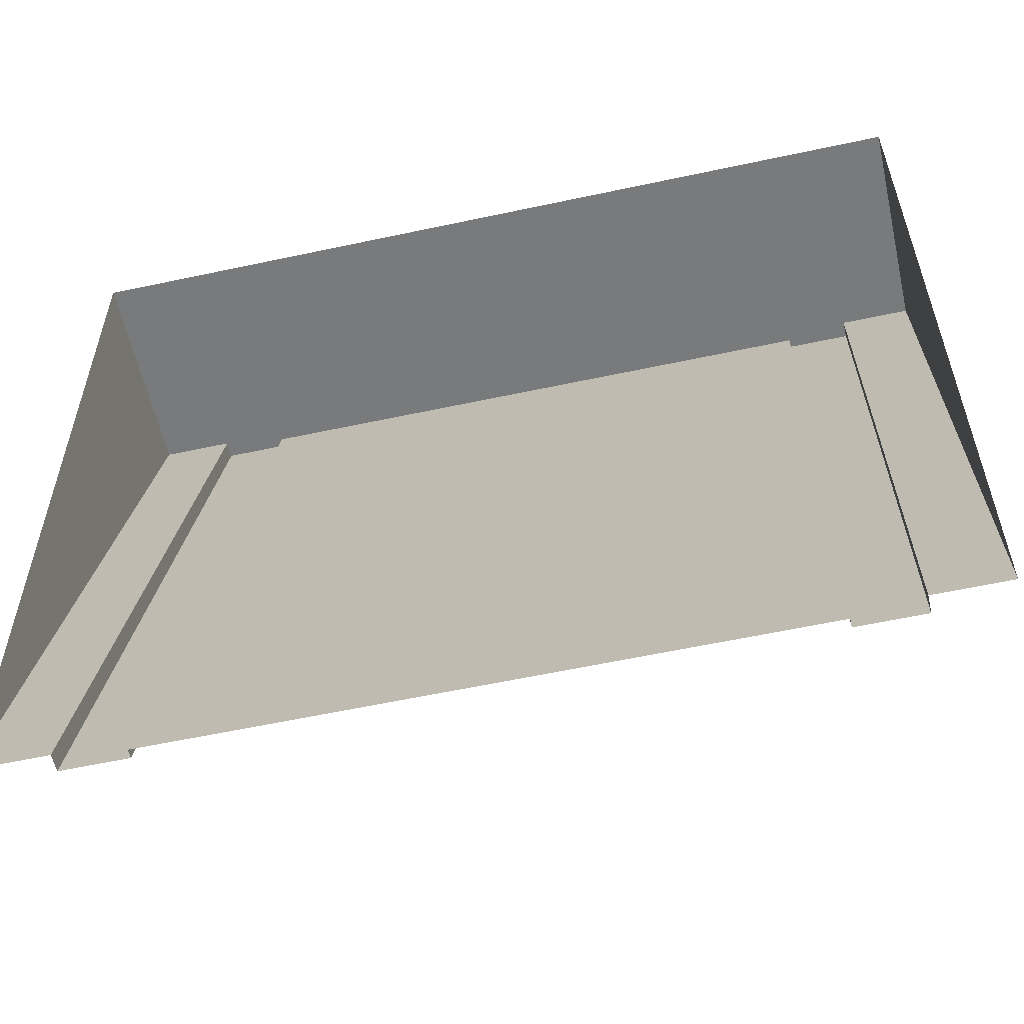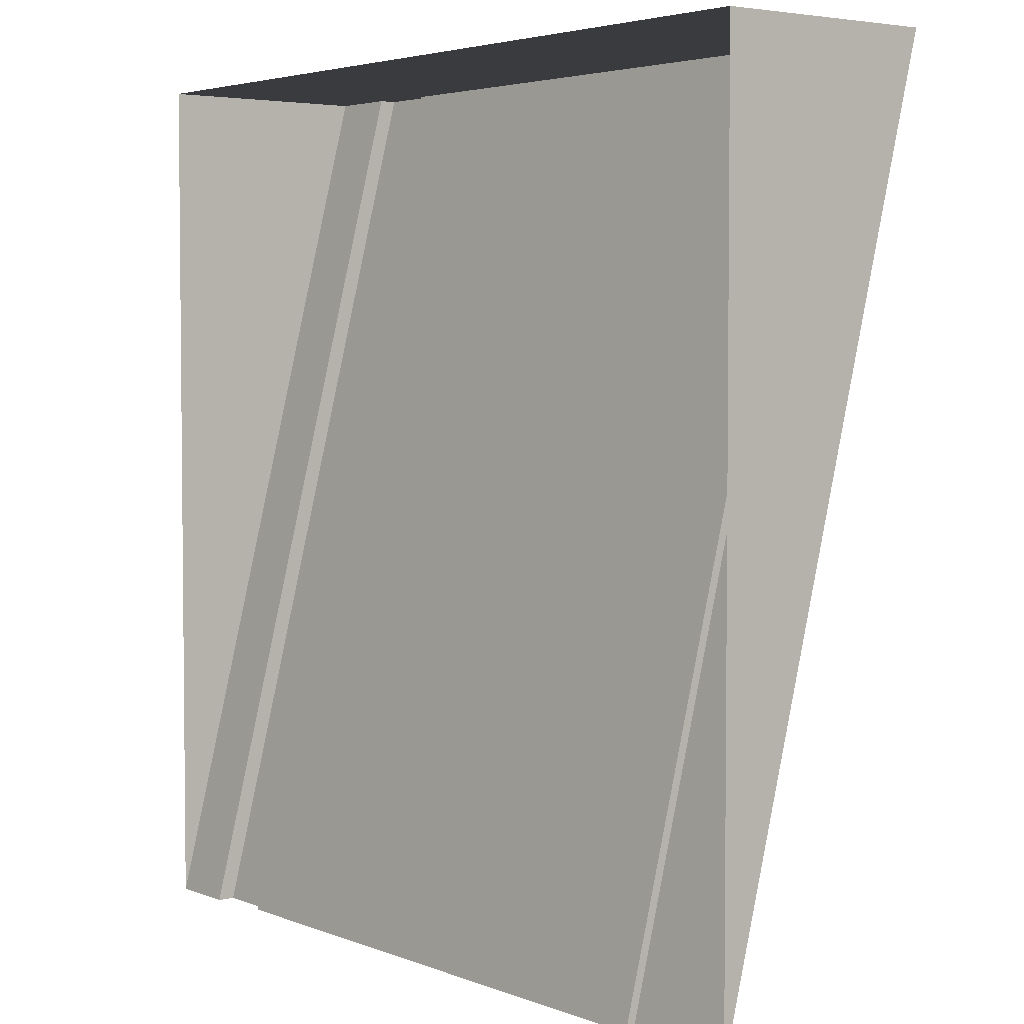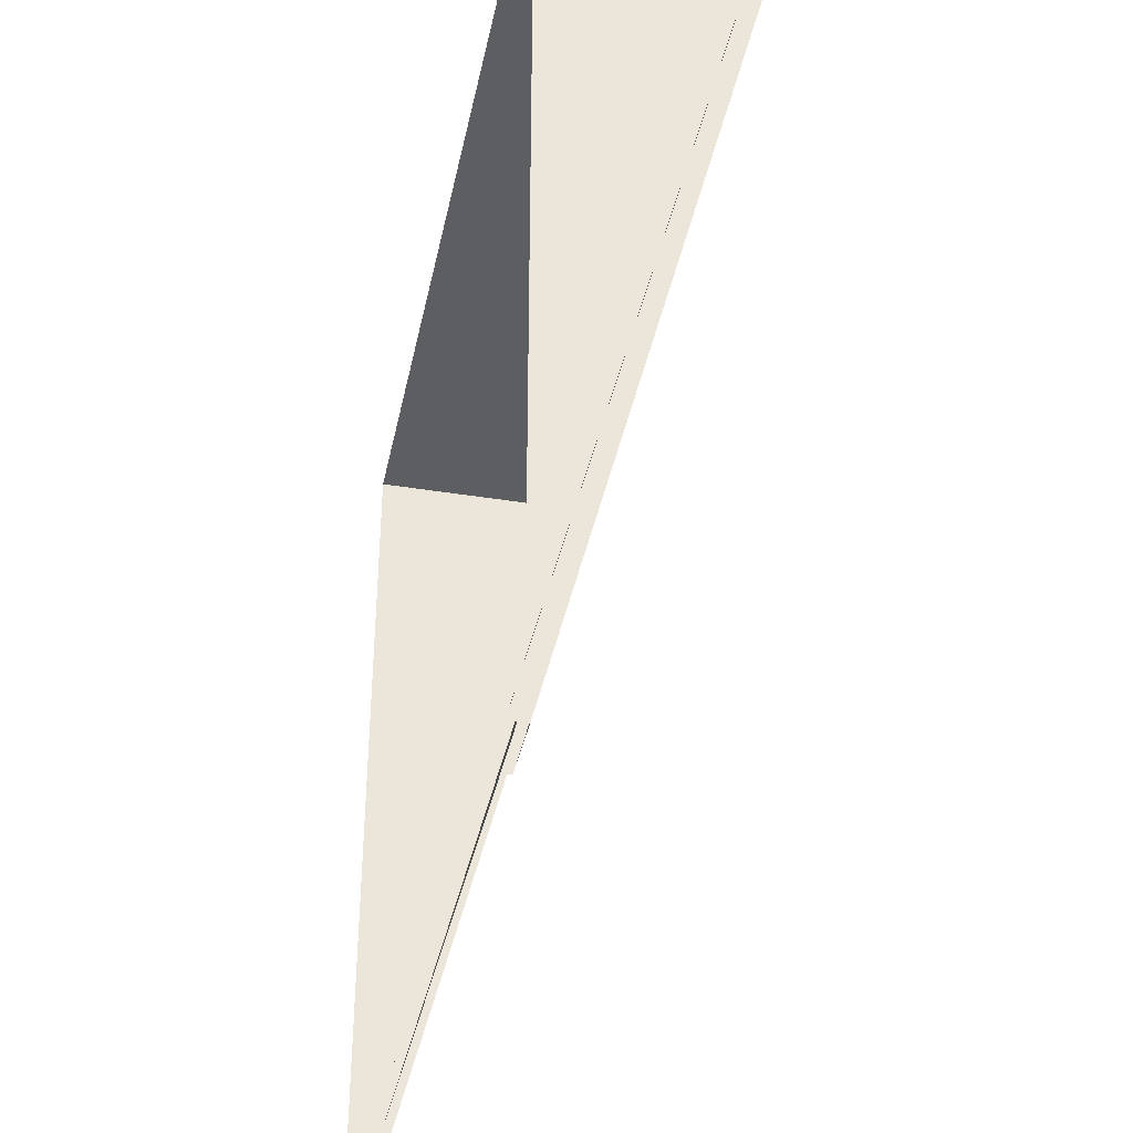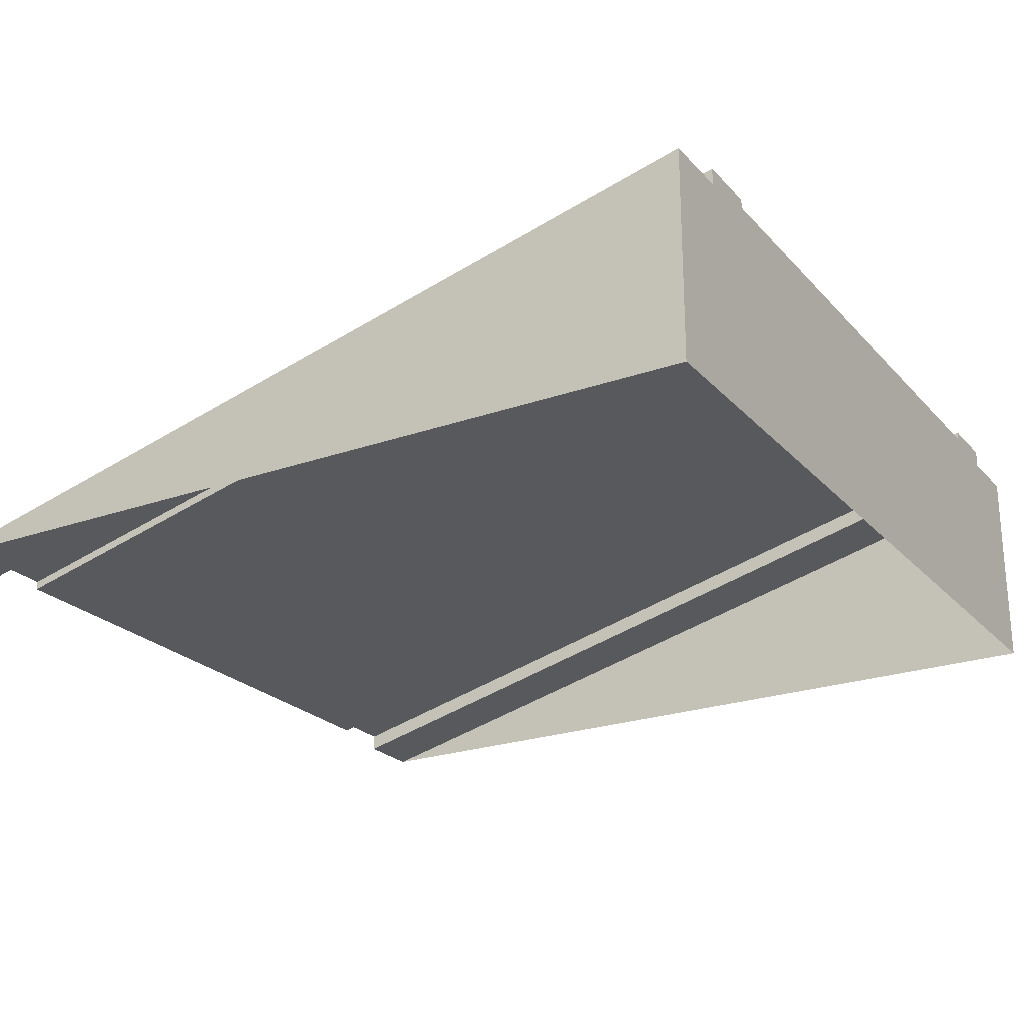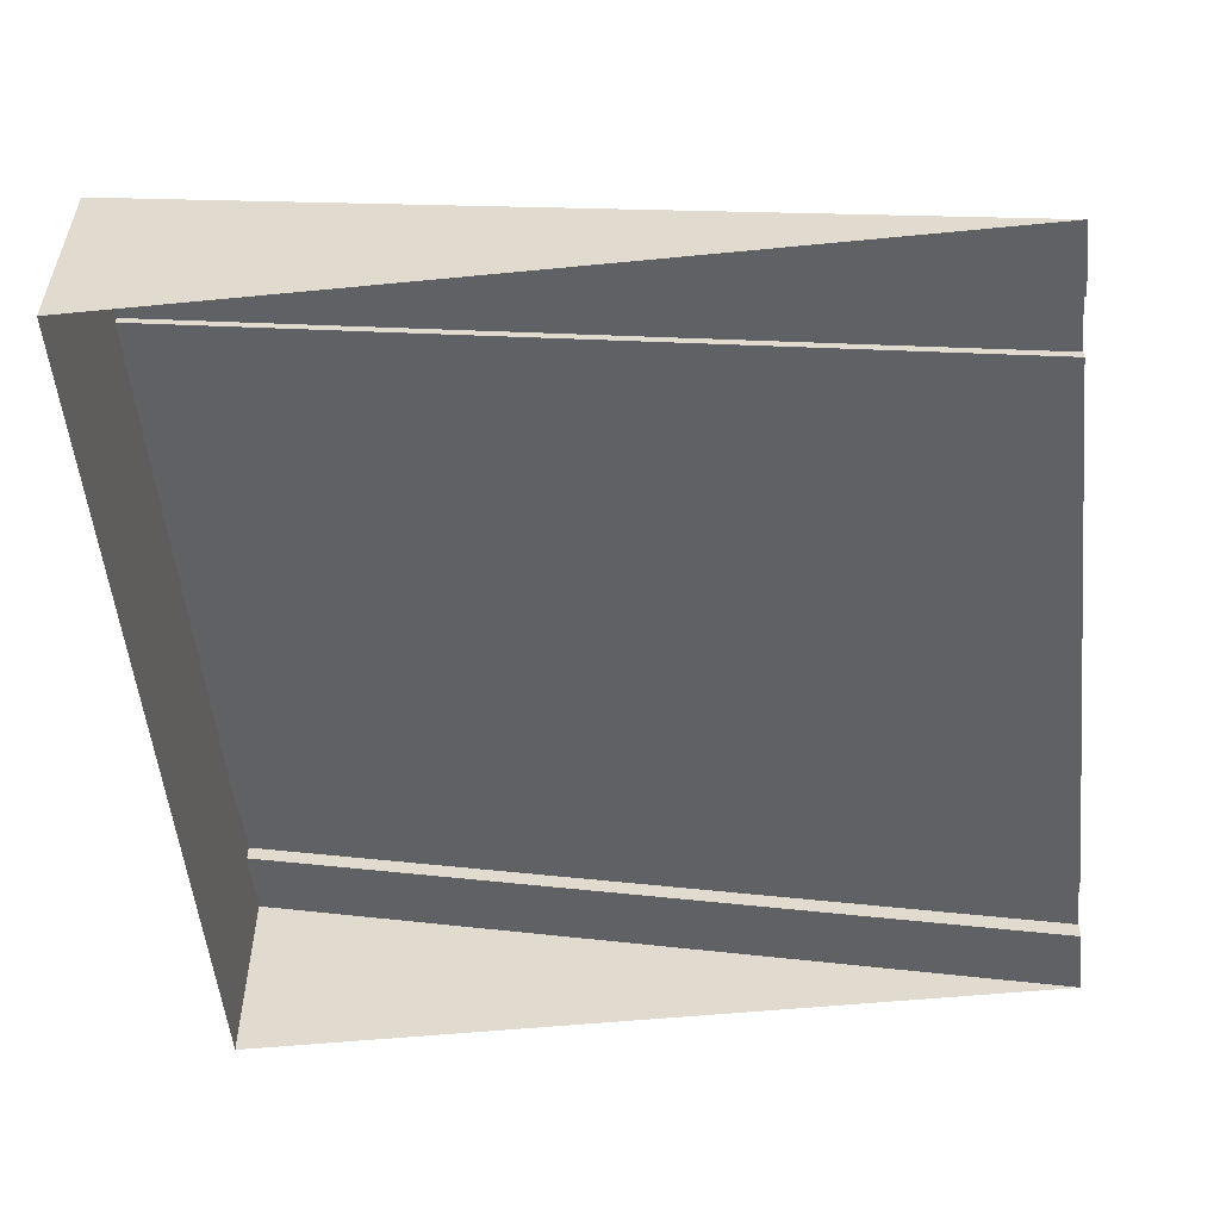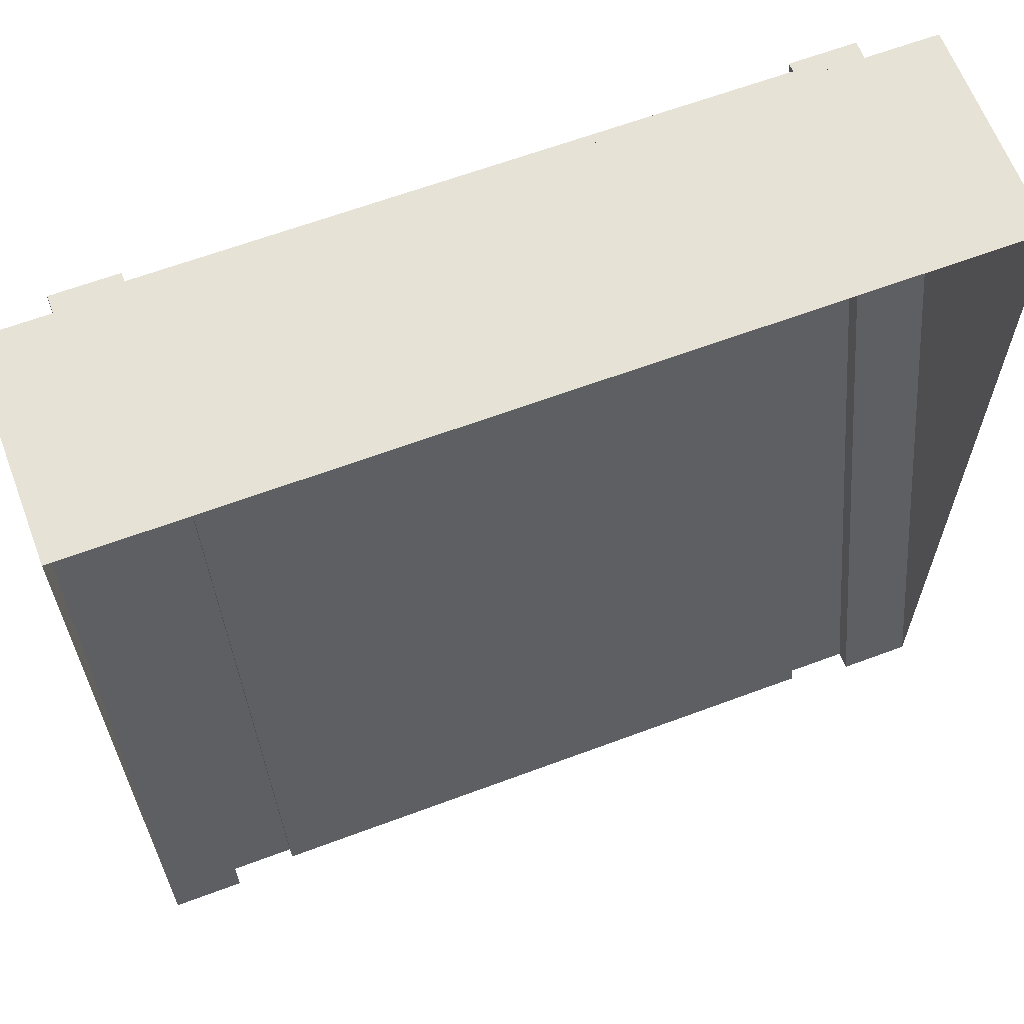
<metadata>
{"format":"obj","ext":"obj","renderer":"f3d","projection":"perspective","resolution":1024,"background":"white","views":[{"elev":-58.0,"azim":12.6,"up":"+Z"},{"elev":3.8,"azim":52.0,"up":"+Z"},{"elev":-38.4,"azim":78.4,"up":"+Z"},{"elev":-23.5,"azim":-59.2,"up":"+Y"},{"elev":-54.0,"azim":95.9,"up":"+Y"},{"elev":63.5,"azim":-20.7,"up":"+Z"}]}
</metadata>
<code>
g roadRampWall
v 9.183 0 0
v 9.183 2.5 10
v 10 0 0
v 10 2.5 10
v 0 0 0
v 0 2.5 10
v 0.8165 0 0
v 0.8165 2.5 10
v 10 0 10
v 0 0 10
v 1.549 2.6 10
v 0.8165 2.7 10
v 1.549 2.7 10
v 8.451 2.6 10
v 9.183 2.7 10
v 8.451 2.7 10
v 8.451 0.2 0
v 9.183 0.2 0
v 8.451 0.1 0
v 0.8165 0.2 0
v 1.549 0.2 0
v 1.549 0.1 0
f 1 2 3
f 4 3 2
f 5 6 7
f 8 7 6
f 9 3 4
f 6 5 10
f 10 9 6
f 4 6 9
f 8 6 4
f 2 8 4
f 2 11 8
f 12 8 11
f 13 12 11
f 11 2 14
f 15 14 2
f 16 14 15
f 17 16 18
f 15 18 16
f 17 19 16
f 14 16 19
f 1 18 2
f 15 2 18
f 20 7 12
f 8 12 7
f 20 12 21
f 13 21 12
f 22 21 11
f 13 11 21
f 22 11 19
f 14 19 11

</code>
